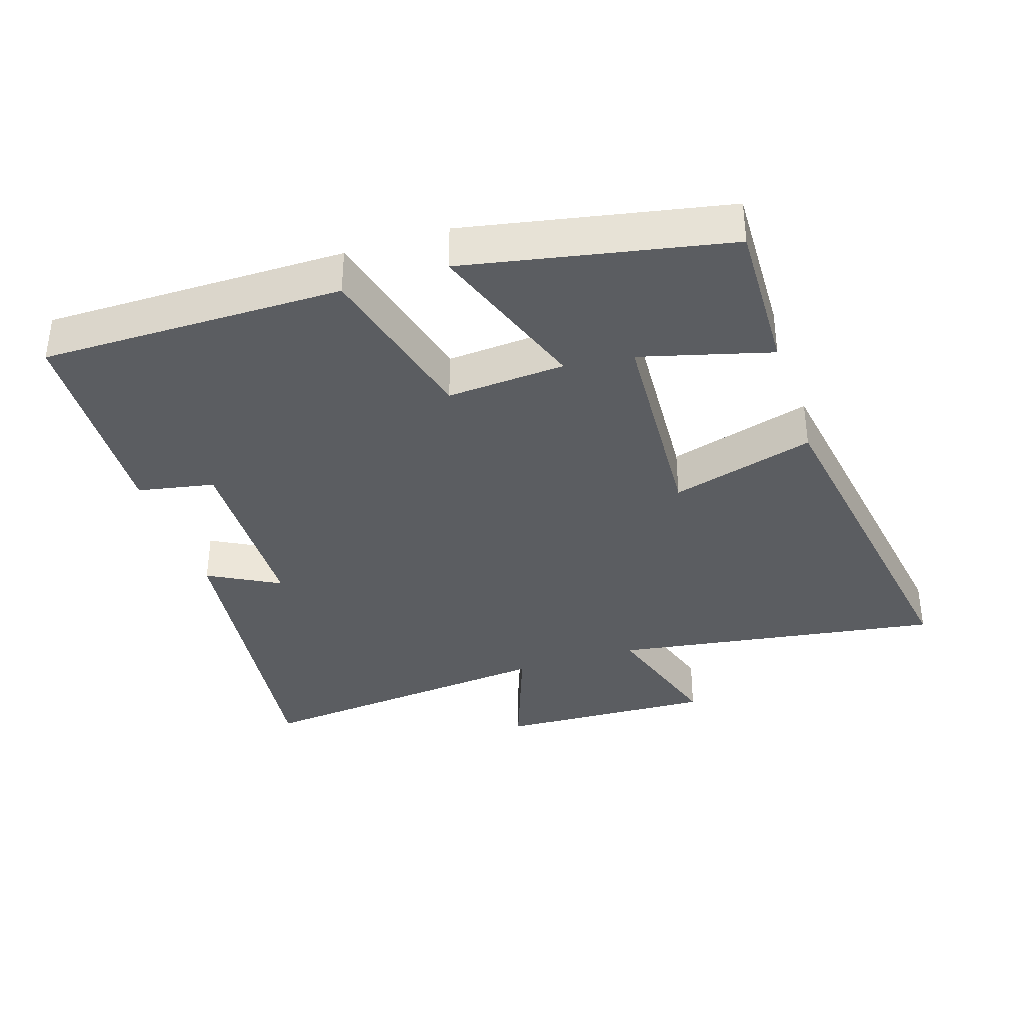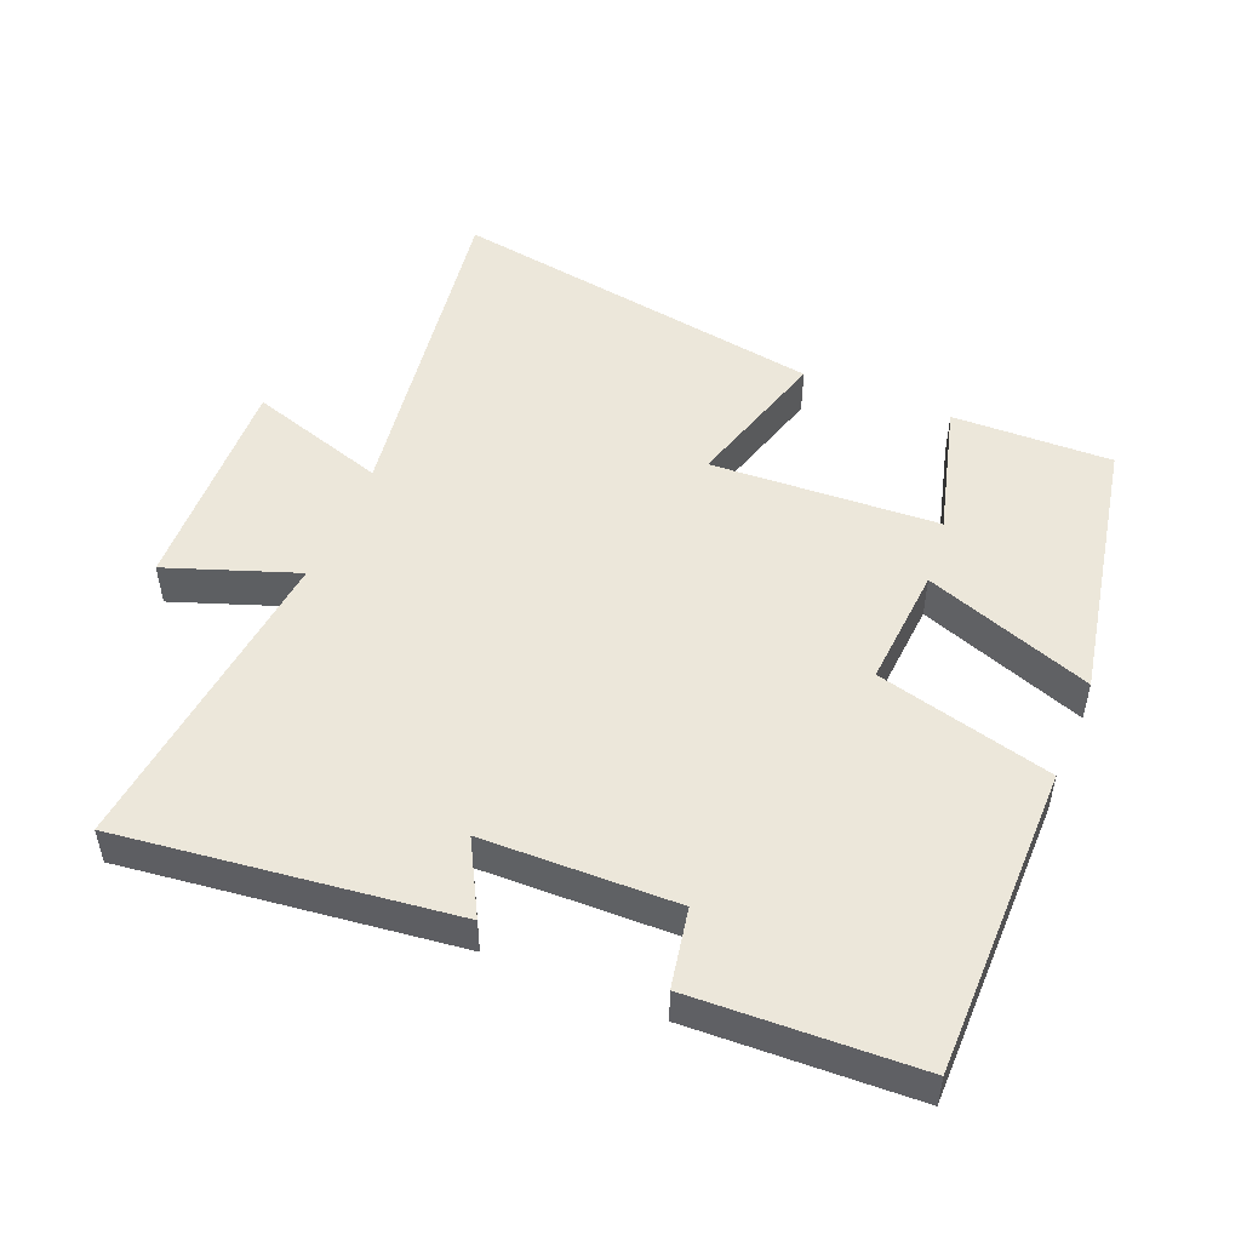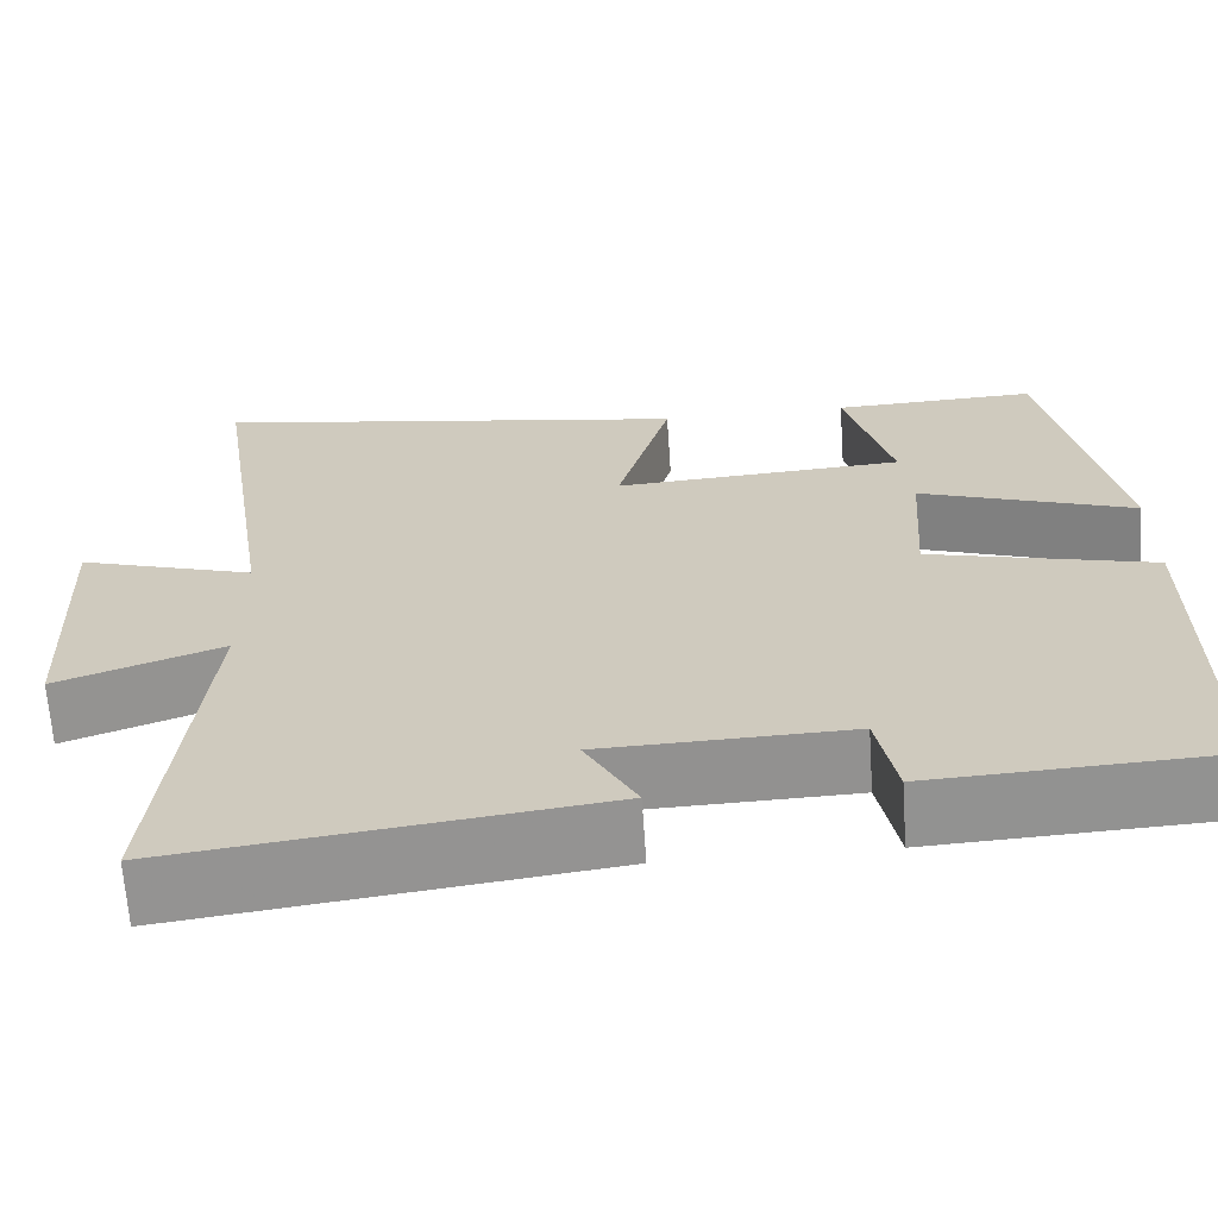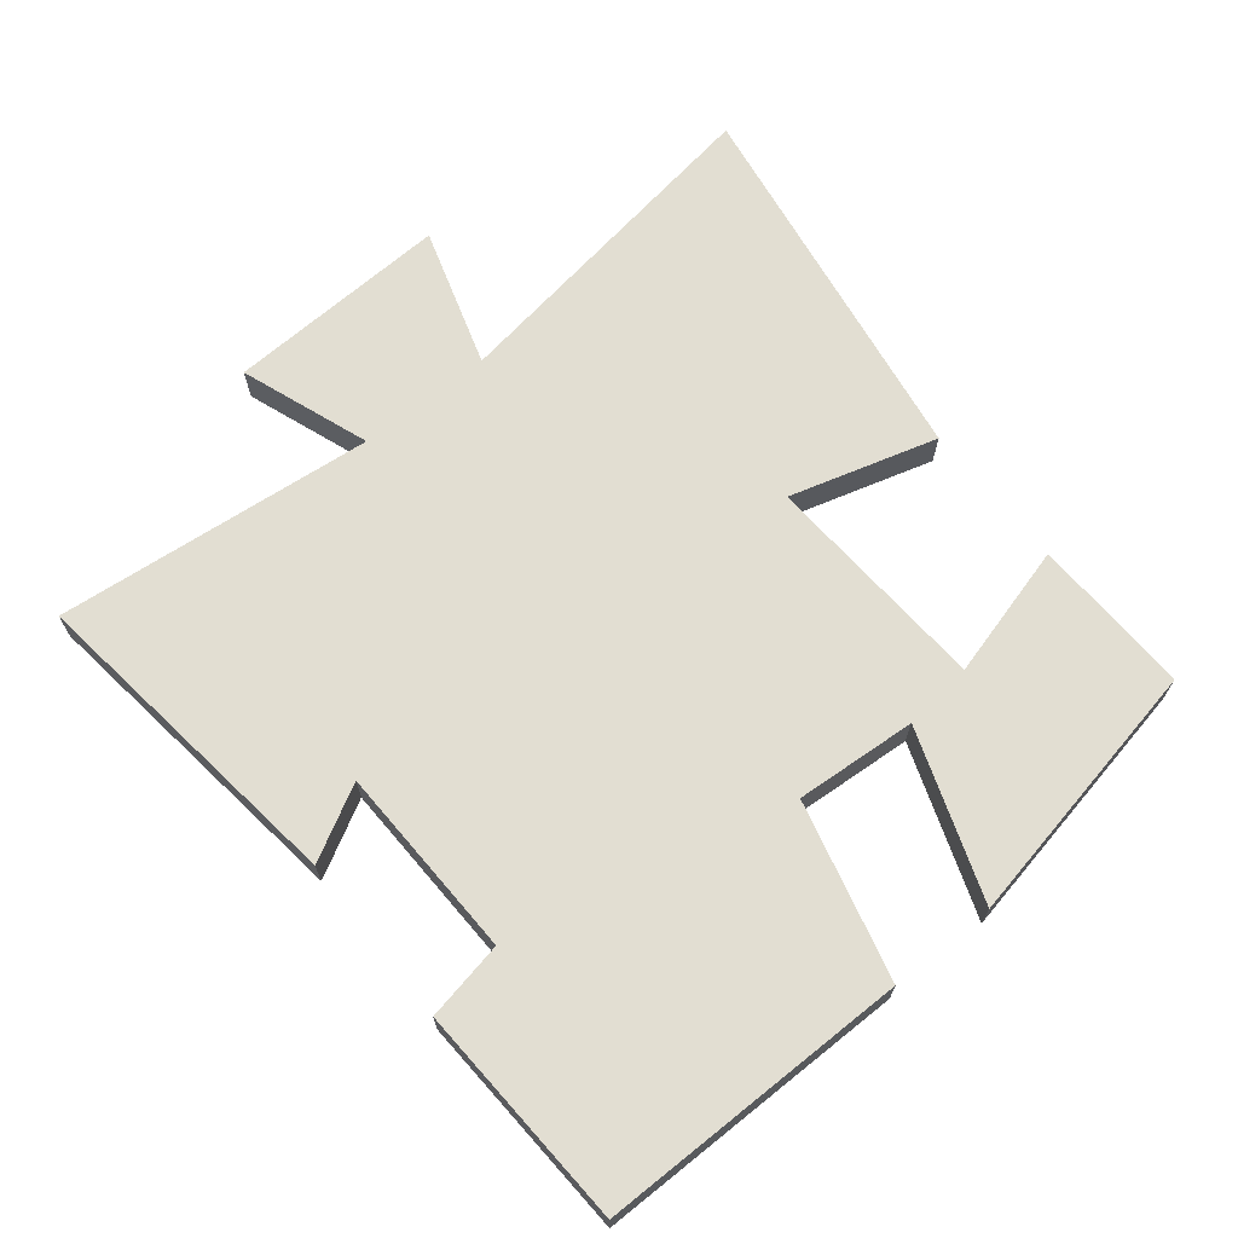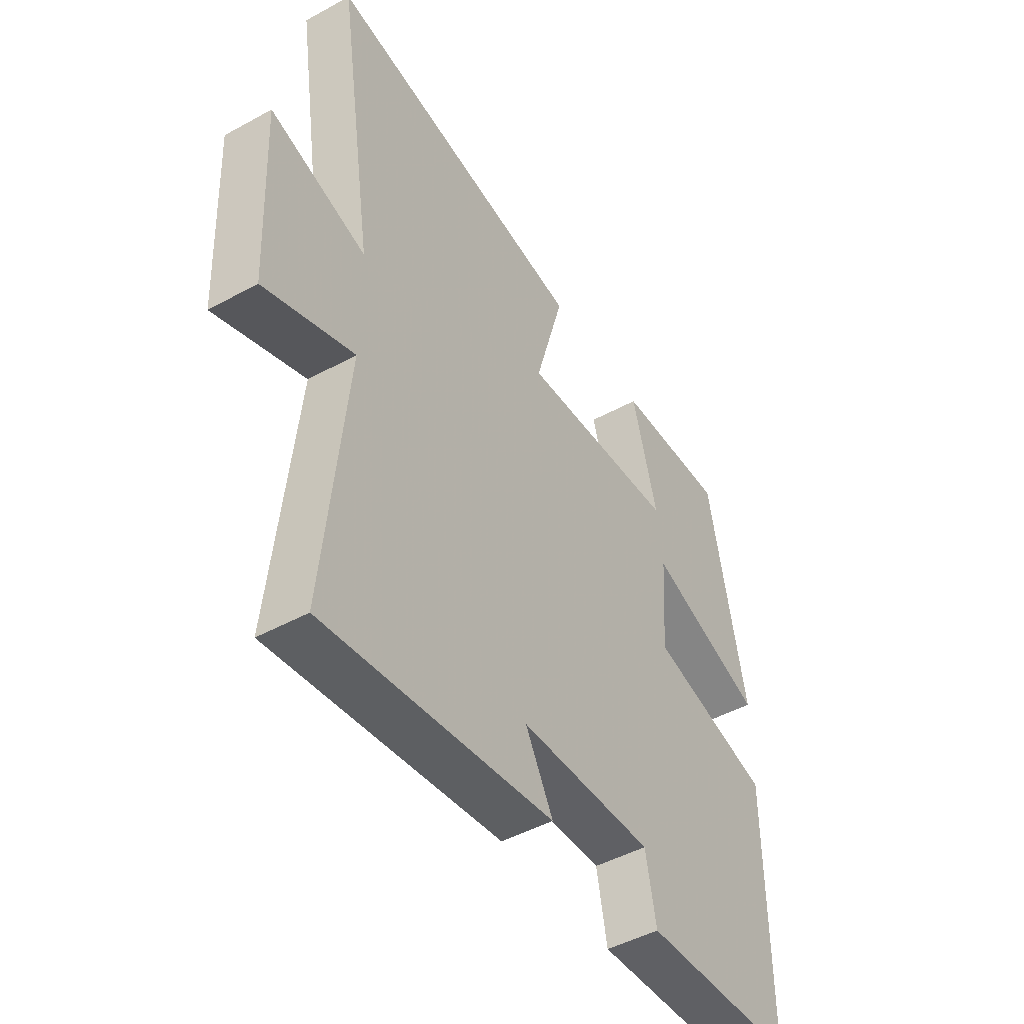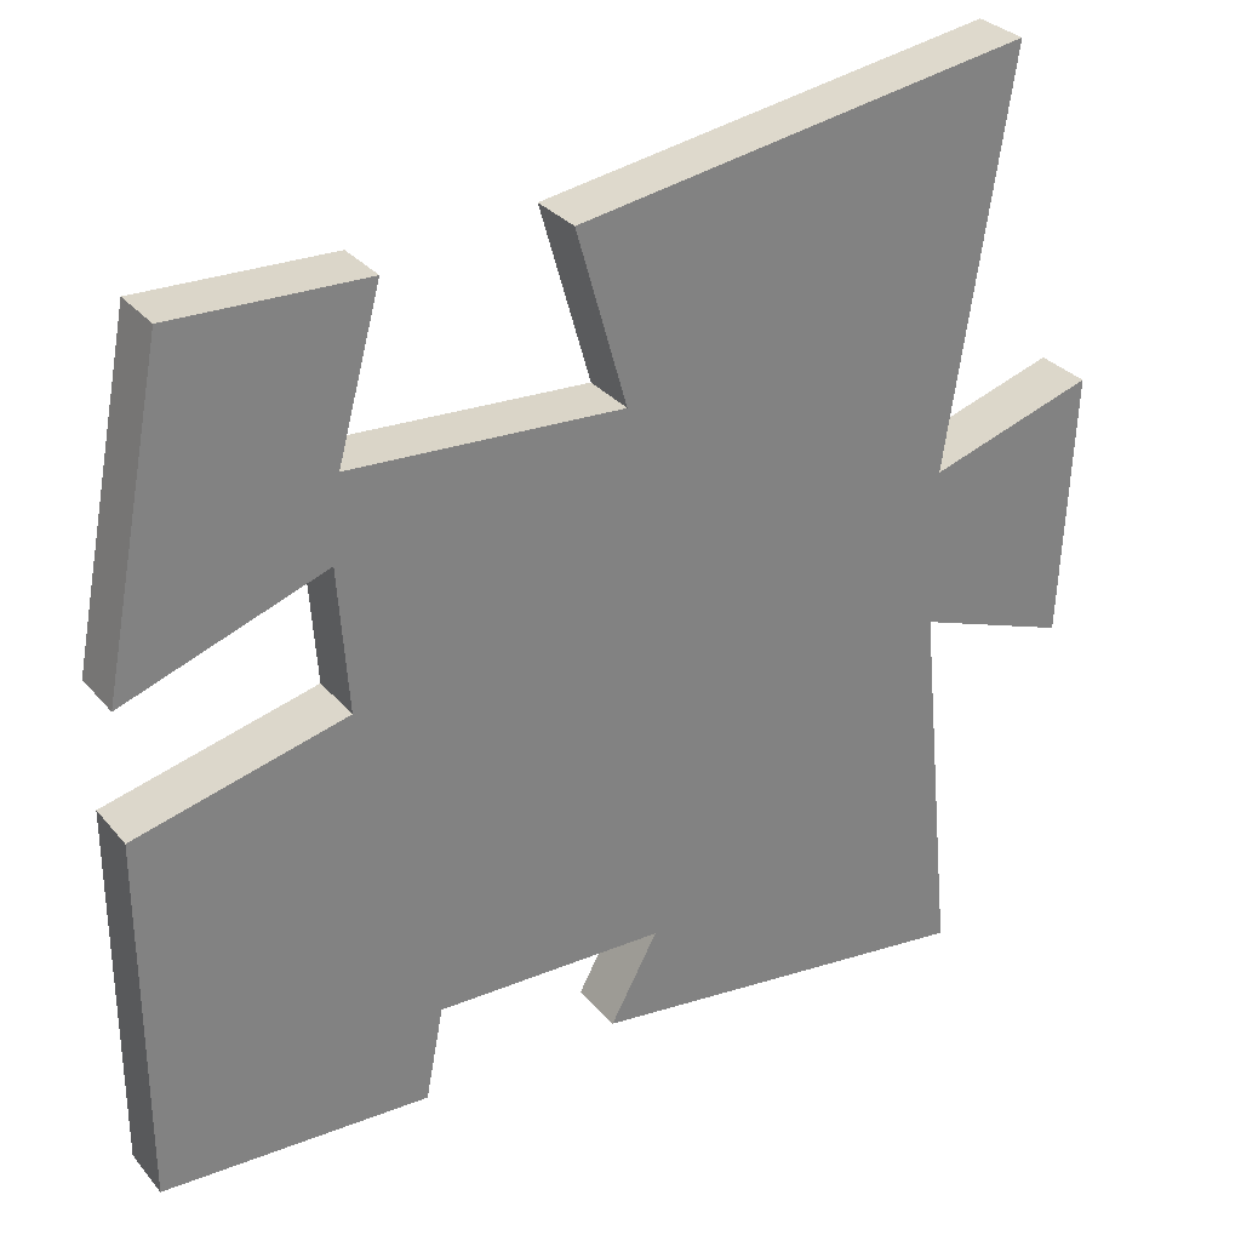
<metadata>
{"format":"obj","ext":"obj","renderer":"f3d","projection":"perspective","resolution":1024,"background":"white","views":[{"elev":-36.2,"azim":-71.9,"up":"+Y"},{"elev":50.5,"azim":-157.2,"up":"+Y"},{"elev":-65.8,"azim":-176.1,"up":"+Z"},{"elev":68.0,"azim":-128.7,"up":"+Y"},{"elev":-46.8,"azim":122.0,"up":"+Z"},{"elev":30.7,"azim":-32.5,"up":"+Z"}]}
</metadata>
<code>
v -0.423 0.07 0.508
v -0.191 0.07 0.5
v -0.244 0.07 0.306
v 0.086 0.07 0.286
v 0.025 0.07 0.5
v 0.575 0.07 0.586
v 0.5 0.07 0.094
v 0.701 0.07 0.156
v 0.687 0.07 -0.168
v 0.5 0.07 -0.1
v 0.547 0.07 -0.562
v 0.067 0.07 -0.5
v 0.125 0.07 -0.394
v -0.155 0.07 -0.386
v -0.177 0.07 -0.5
v -0.501 0.07 -0.484
v -0.5 0.07 -0.035
v -0.244 0.07 0.029
v -0.256 0.07 0.205
v -0.5 0.07 0.119
v -0.423 0 0.508
v -0.191 0 0.5
v -0.244 0 0.306
v 0.086 0 0.286
v 0.025 0 0.5
v 0.575 0 0.586
v 0.5 0 0.094
v 0.701 0 0.156
v 0.687 0 -0.168
v 0.5 0 -0.1
v 0.547 0 -0.562
v 0.067 0 -0.5
v 0.125 0 -0.394
v -0.155 0 -0.386
v -0.177 0 -0.5
v -0.501 0 -0.484
v -0.5 0 -0.035
v -0.244 0 0.029
v -0.256 0 0.205
v -0.5 0 0.119
f 19 20 1
f 16 17 18
f 15 16 18
f 14 15 18
f 13 14 18 19
f 10 11 12 13
f 10 13 19
f 7 8 9 10
f 7 10 19
f 4 5 6 7
f 3 4 7 19
f 1 2 3
f 1 3 19
f 21 40 39
f 38 37 36
f 38 36 35
f 38 35 34
f 39 38 34 33
f 33 32 31 30
f 39 33 30
f 30 29 28 27
f 39 30 27
f 27 26 25 24
f 39 27 24 23
f 23 22 21
f 39 23 21
f 1 21 22 2
f 2 22 23 3
f 3 23 24 4
f 4 24 25 5
f 5 25 26 6
f 6 26 27 7
f 7 27 28 8
f 8 28 29 9
f 9 29 30 10
f 10 30 31 11
f 11 31 32 12
f 12 32 33 13
f 13 33 34 14
f 14 34 35 15
f 15 35 36 16
f 16 36 37 17
f 17 37 38 18
f 18 38 39 19
f 19 39 40 20
f 20 40 21 1

</code>
